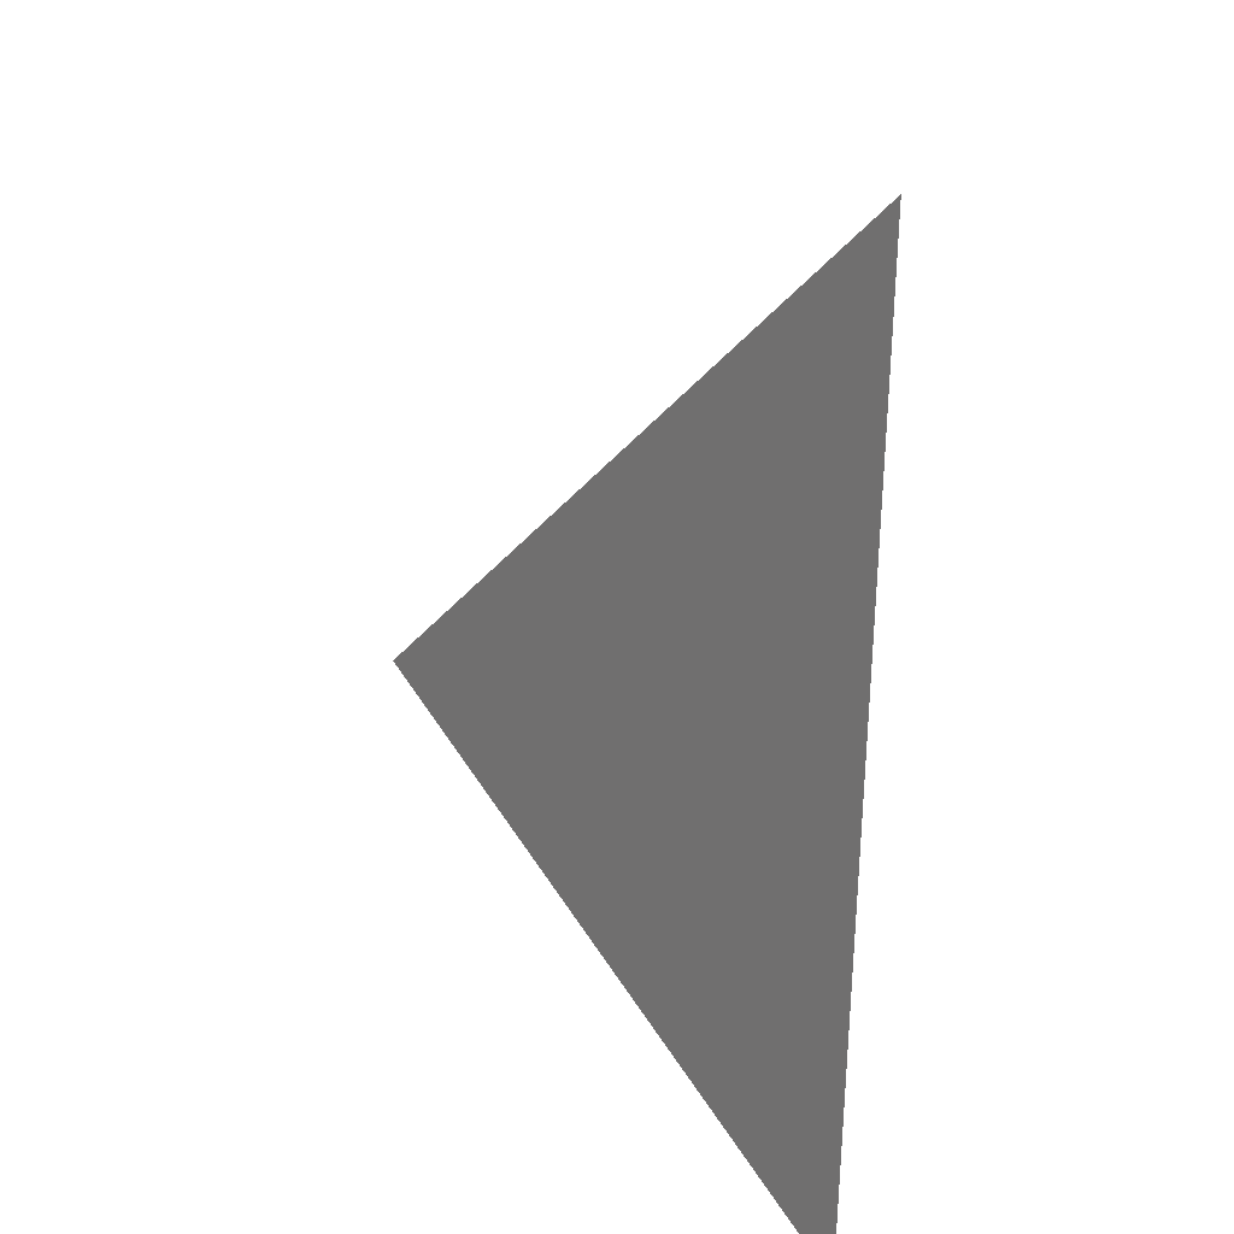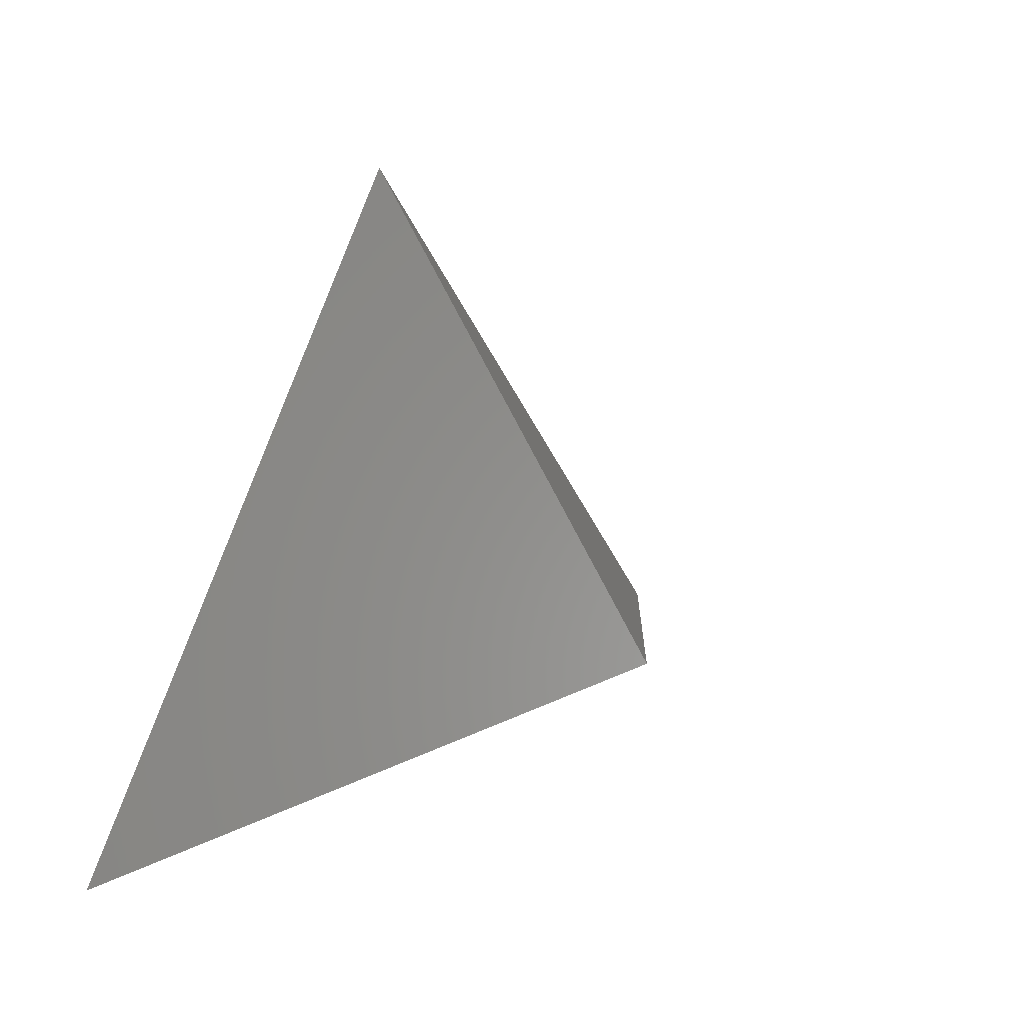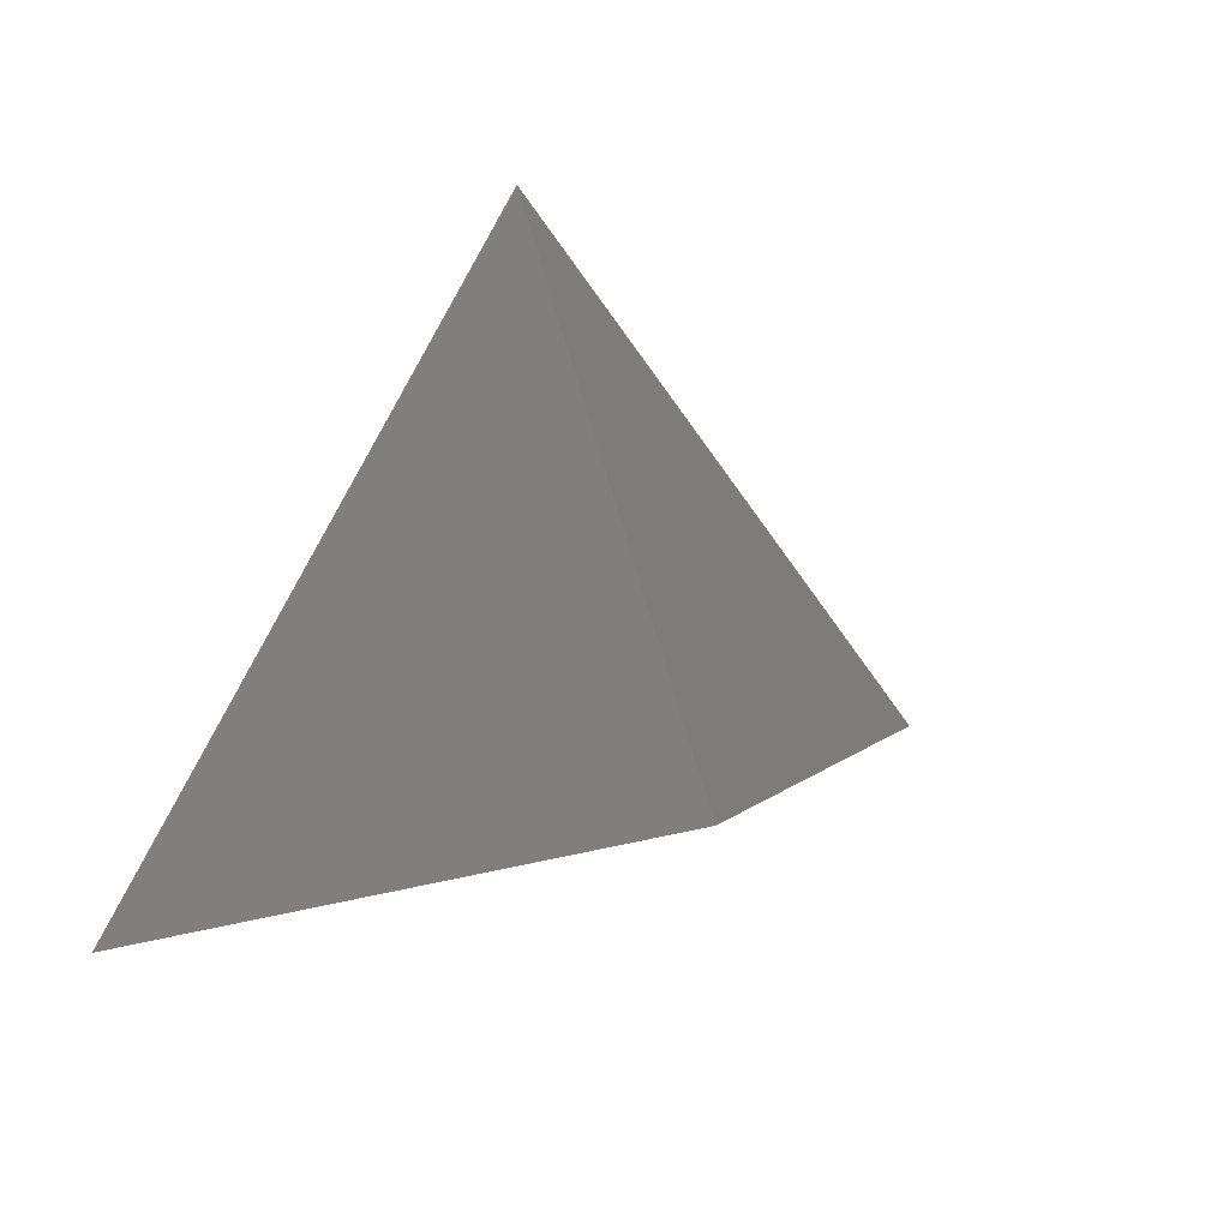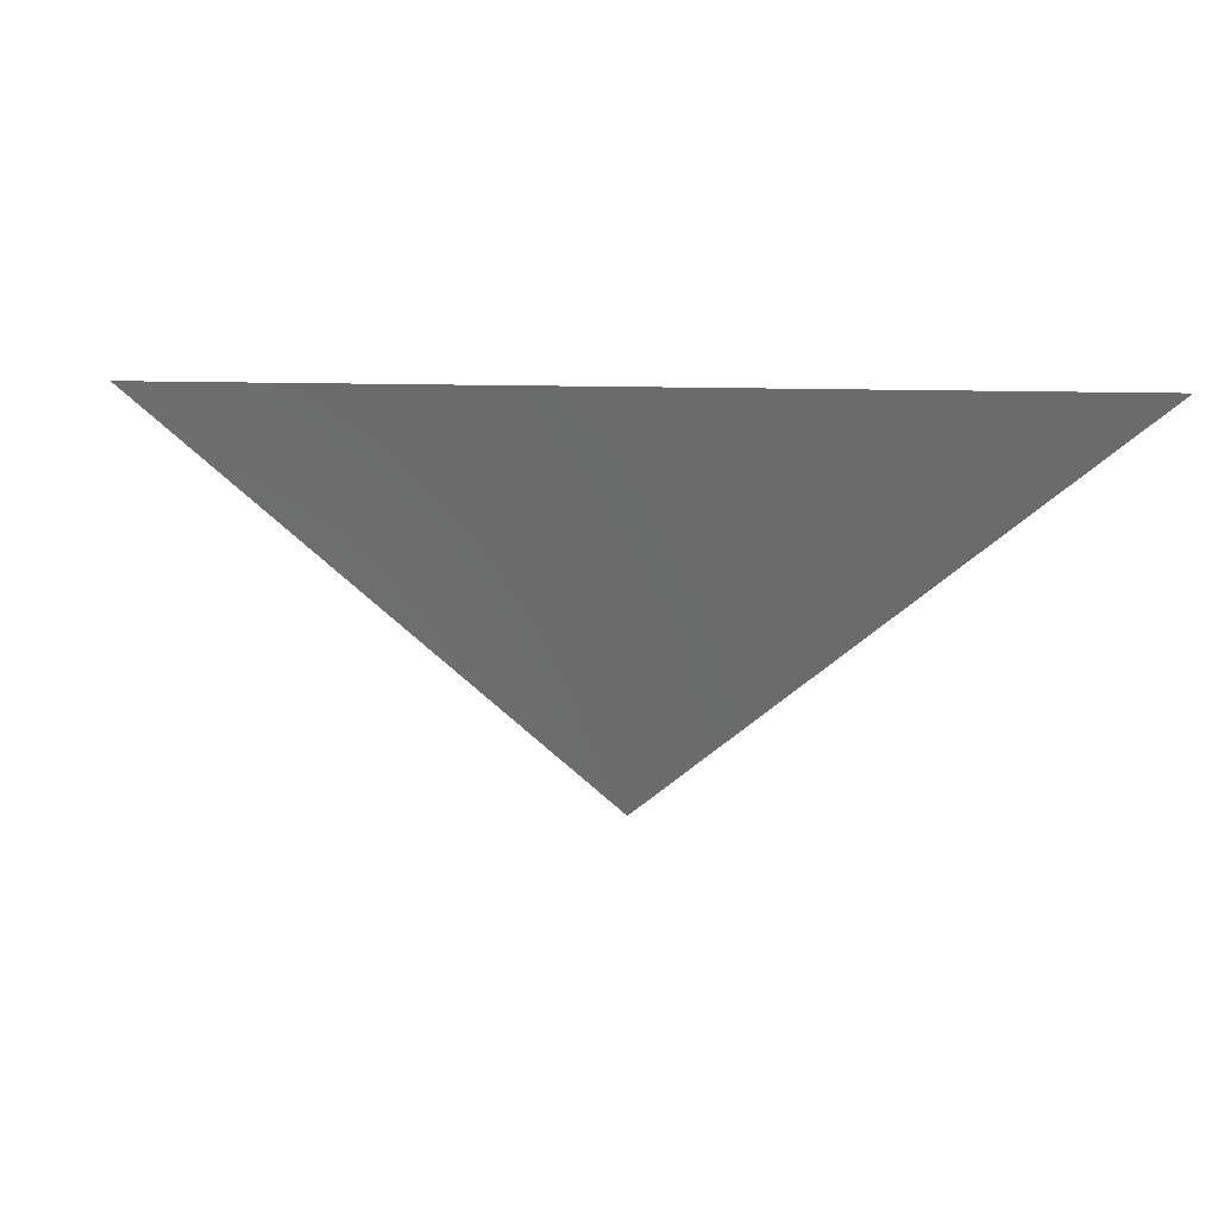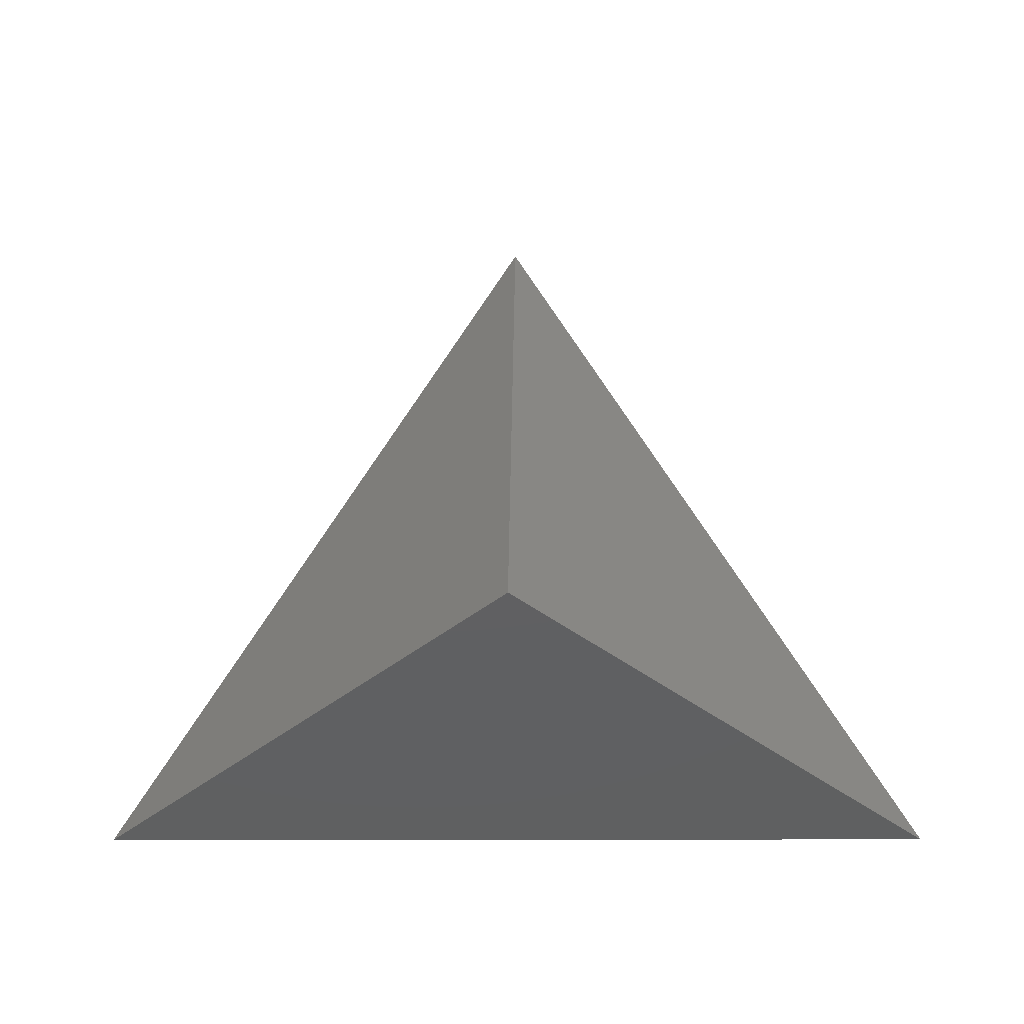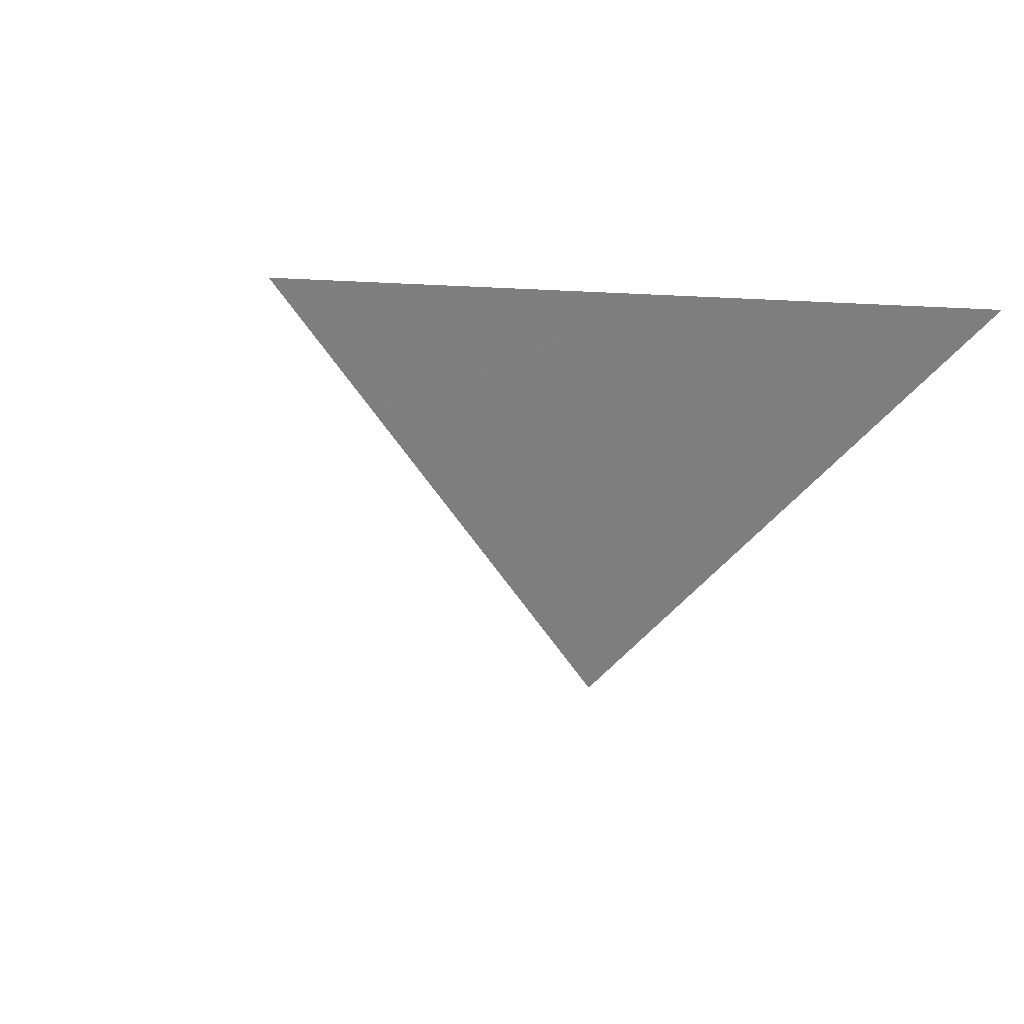
<metadata>
{"format":"stl","ext":"stl","renderer":"f3d","projection":"perspective","resolution":1024,"background":"white","views":[{"elev":-68.9,"azim":-91.3,"up":"+Y"},{"elev":25.4,"azim":132.4,"up":"+Y"},{"elev":28.5,"azim":152.9,"up":"+Y"},{"elev":1.0,"azim":-8.6,"up":"+Z"},{"elev":-10.2,"azim":-178.8,"up":"+Y"},{"elev":-21.7,"azim":-129.0,"up":"+Z"}]}
</metadata>
<code>
# stl→obj: 4 verts, 3 faces
v -5 -17 39.53
v 7 -17 39.53
v 1 -14 34.53
v 1 -8 39.53
f 1 2 3
f 2 4 3
f 4 1 3

</code>
